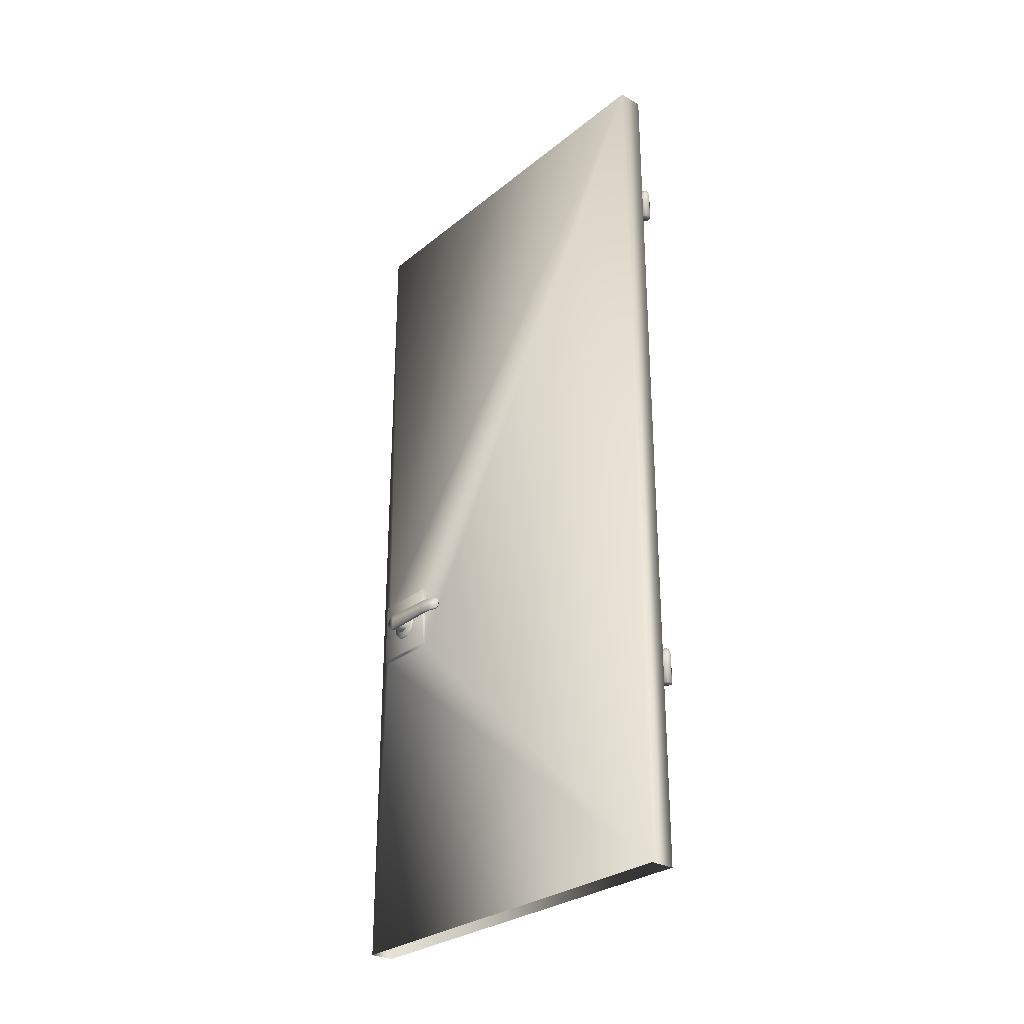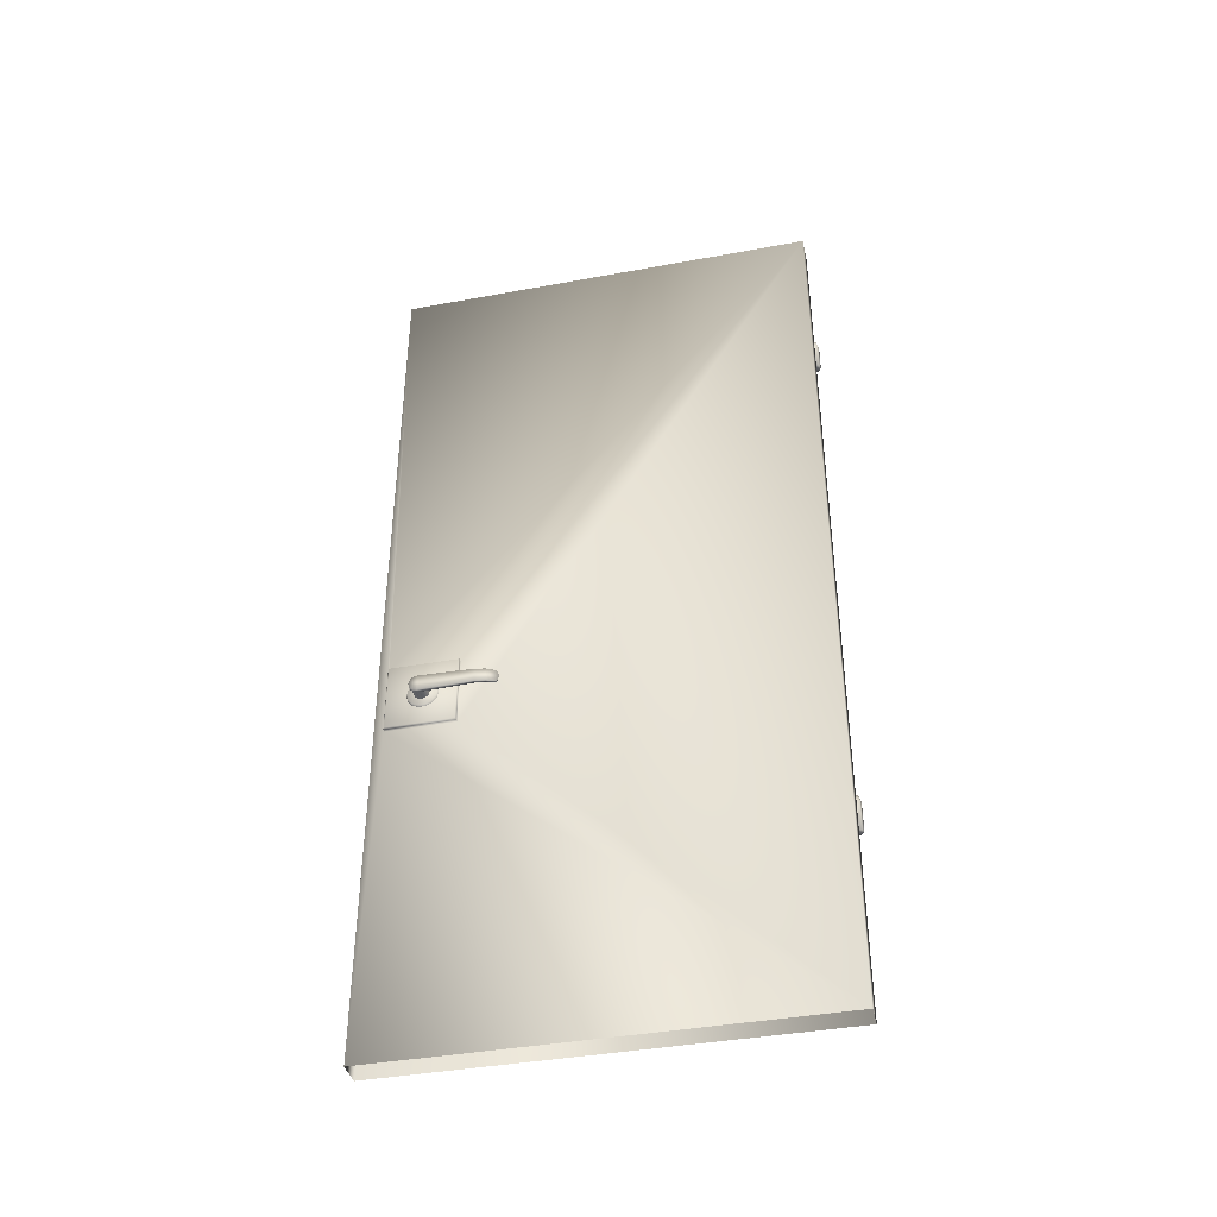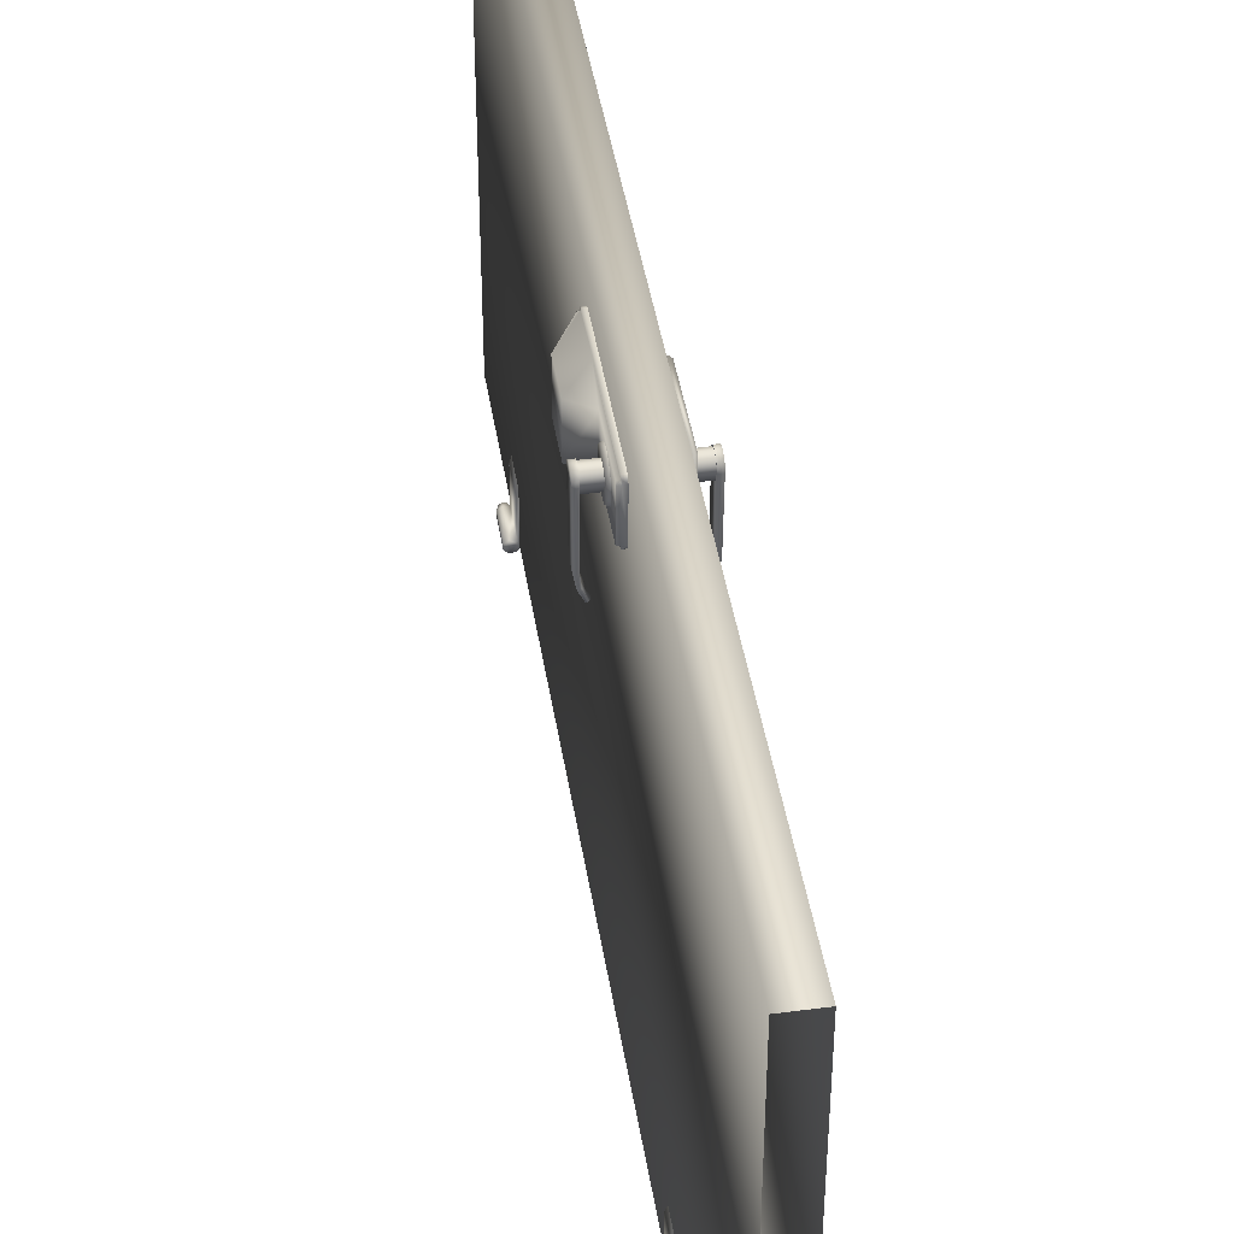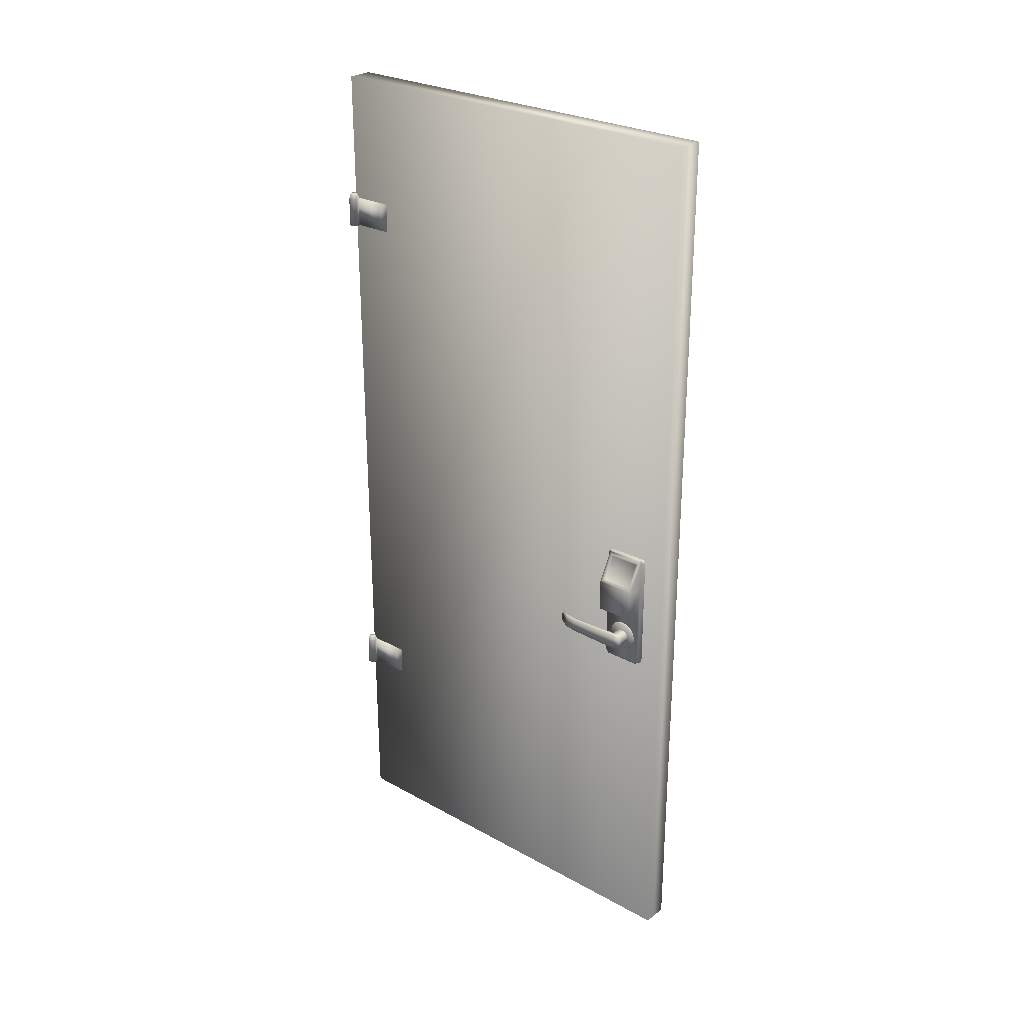
<metadata>
{"format":"obj","ext":"obj","renderer":"f3d","projection":"perspective","resolution":1024,"background":"white","views":[{"elev":-28.5,"azim":140.1,"up":"+Y"},{"elev":-39.7,"azim":102.9,"up":"+Y"},{"elev":43.3,"azim":-8.9,"up":"+Z"},{"elev":27.1,"azim":-49.6,"up":"+Y"}]}
</metadata>
<code>
v  0.0801 0.891 0.905
v  0.0801 0.0233 -0.004
v  0.0801 2.373 -0.004
v  0.0801 1.072 0.905
v  0.0801 2.373 1.111
v  0.0801 1.072 1.085
v  0.093 0.8937 1.082
v  0.093 0.8937 0.9077
v  0.093 1.069 0.9077
v  0.093 1.069 1.082
v  0.0801 0.891 1.085
v  0.0801 0.0233 1.111
v  0.0134 0.0233 -0.004
v  0.0134 0.0233 1.111
v  0.0134 2.373 1.111
v  0.0134 2.373 -0.004
v  0.0147 2.033 0.1196
v  0.0093 2.033 0.1013
v  0.0093 1.954 0.1013
v  0.0147 1.954 0.1196
v  0.0094 2.033 0.0109
v  0.0094 1.954 0.0109
v  0.0147 0.576 0.1196
v  0.0093 0.576 0.1013
v  0.0093 0.4972 0.1013
v  0.0147 0.4972 0.1196
v  0.0094 0.576 0.0109
v  0.0094 0.4972 0.0109
v  0.0885 0.891 0.905
v  0.0885 0.891 1.085
v  0.0885 1.072 0.905
v  0.0885 1.072 1.085
v  0.0148 1.954 -0.0003
v  0.0148 2.033 -0.0003
v  0.0148 0.4972 -0.0003
v  0.0148 0.576 -0.0003
v  -0.0123 1.954 -0.0065
v  -0.0027 1.954 -0.0142
v  0.0094 1.954 -0.0114
v  -0.0027 1.954 0.0136
v  -0.0123 1.954 0.0059
v  -0.0123 0.4972 -0.0065
v  -0.0027 0.4972 -0.0142
v  0.0094 0.4972 -0.0114
v  -0.0027 0.4972 0.0136
v  -0.0123 0.4972 0.0059
v  0.0094 2.033 -0.0114
v  -0.0027 2.033 -0.0142
v  -0.0123 2.033 -0.0065
v  -0.0123 2.033 0.0059
v  -0.0027 2.033 0.0136
v  -0.0017 2.046 -0.0099
v  -0.0084 2.046 -0.0046
v  -0.0084 2.046 0.004
v  -0.0017 2.046 0.0094
v  0.0067 2.046 0.0075
v  0.0104 2.046 -0.0003
v  0.0067 2.046 -0.008
v  0.0094 0.576 -0.0114
v  -0.0027 0.576 -0.0142
v  -0.0123 0.576 -0.0065
v  -0.0123 0.576 0.0059
v  -0.0027 0.576 0.0136
v  -0.0017 0.5899 -0.0099
v  -0.0084 0.5899 -0.0046
v  -0.0084 0.5899 0.004
v  -0.0017 0.5899 0.0094
v  0.0067 0.5899 0.0075
v  0.0104 0.5899 -0.0003
v  0.0067 0.5899 -0.008
v  0.0052 0.9094 1.041
v  -0.0011 0.9088 1.041
v  -0.0011 0.9037 1.038
v  0.0052 0.9037 1.038
v  0.0009 1.228 1.037
v  0.0009 1.227 1.04
v  0.0052 1.227 1.04
v  0.0052 1.228 1.037
v  0.0009 1.225 1.041
v  0.0052 0.9094 0.9399
v  0.0052 0.9037 0.9436
v  -0.0011 0.9037 0.9436
v  -0.0011 0.9088 0.9399
v  0.0009 1.228 0.9439
v  0.0052 1.228 0.9439
v  0.0052 1.227 0.9412
v  0.0009 1.227 0.9412
v  0.0009 1.225 0.9399
v  -0.0379 1.155 0.9482
v  -0.0029 1.218 0.9482
v  -0.0416 1.149 0.9399
v  -0.0416 1.149 1.041
v  -0.0379 1.155 1.033
v  -0.0016 1.215 0.9507
v  -0.0348 1.156 0.9507
v  -0.0348 1.156 1.031
v  -0.0016 1.215 1.031
v  -0.0029 1.218 1.033
v  -0.0011 1.037 1.041
v  -0.0416 1.064 1.041
v  -0.0416 1.064 0.9399
v  -0.0011 1.037 0.9399
v  0.0136 1.131 1.049
v  0.0136 1.22 1.049
v  0.0052 1.22 1.049
v  0.0052 1.131 1.049
v  0.0052 1.225 1.041
v  0.0052 1.131 1.041
v  0.0052 0.905 1.045
v  0.0136 0.9037 1.038
v  0.0136 0.905 1.045
v  0.0052 0.9094 1.049
v  0.0136 0.9094 1.049
v  0.0052 1.226 1.047
v  0.0136 1.226 1.047
v  0.0052 1.228 1.042
v  0.0136 1.228 1.042
v  0.0136 1.228 0.9398
v  0.0136 1.131 0.9323
v  0.0052 1.131 0.9323
v  0.0052 1.22 0.9323
v  0.0136 1.22 0.9323
v  0.0052 1.131 0.9399
v  0.0052 1.225 0.9399
v  0.0052 0.905 0.9366
v  0.0136 0.905 0.9366
v  0.0136 0.9037 0.9436
v  0.0052 0.9094 0.9323
v  0.0136 0.9094 0.9323
v  0.0052 1.226 0.9347
v  0.0136 1.226 0.9347
v  0.0052 1.228 0.9398
v  -0.0012 0.979 1.032
v  -0.0012 0.9964 1.028
v  -0.0061 0.9953 1.025
v  -0.0061 0.979 1.029
v  -0.0012 1.01 1.016
v  -0.0061 1.008 1.015
v  -0.0012 1.018 1
v  -0.0061 1.016 0.9997
v  -0.0012 1.018 0.9824
v  -0.0061 1.016 0.983
v  -0.0012 1.01 0.9662
v  -0.0061 1.008 0.9679
v  -0.0012 0.9964 0.9551
v  -0.0061 0.9953 0.9575
v  -0.0012 0.979 0.9511
v  -0.0061 0.979 0.9538
v  -0.0012 0.9615 0.9551
v  -0.0061 0.9627 0.9575
v  -0.0012 0.9475 0.9662
v  -0.0061 0.9496 0.9679
v  -0.0012 0.9398 0.9824
v  -0.0061 0.9424 0.983
v  -0.0012 0.9398 1
v  -0.0061 0.9424 0.9997
v  -0.0012 0.9475 1.016
v  -0.0061 0.9496 1.015
v  -0.0012 0.9615 1.028
v  -0.0061 0.9627 1.025
v  0.0931 0.979 1.032
v  0.098 0.979 1.029
v  0.098 0.9953 1.025
v  0.0931 0.9964 1.028
v  0.098 1.008 1.015
v  0.0931 1.01 1.016
v  0.098 1.016 0.9997
v  0.0931 1.018 1
v  0.098 1.016 0.983
v  0.0931 1.018 0.9824
v  0.098 1.008 0.9679
v  0.0931 1.01 0.9662
v  0.098 0.9953 0.9575
v  0.0931 0.9964 0.9551
v  0.098 0.979 0.9538
v  0.0931 0.979 0.9511
v  0.098 0.9627 0.9575
v  0.0931 0.9615 0.9551
v  0.098 0.9496 0.9679
v  0.0931 0.9475 0.9662
v  0.098 0.9424 0.983
v  0.0931 0.9398 0.9824
v  0.098 0.9424 0.9997
v  0.0931 0.9398 1
v  0.098 0.9496 1.015
v  0.0931 0.9475 1.016
v  0.098 0.9627 1.025
v  0.0931 0.9615 1.028
v  -0.0455 0.9896 1.011
v  -0.0455 0.9674 1.011
v  -0.0455 0.9786 1.014
v  -0.0357 0.9884 1.009
v  -0.0357 0.9786 1.012
v  -0.0047 0.9786 1.012
v  -0.0047 0.9884 1.009
v  -0.0357 0.9958 1.002
v  -0.0047 0.9958 1.002
v  -0.0357 0.9976 0.9922
v  -0.0047 0.9976 0.9922
v  -0.0357 0.9924 0.9773
v  -0.0047 0.9924 0.9773
v  -0.0357 0.9786 0.9716
v  -0.0047 0.9786 0.9716
v  -0.0357 0.9643 0.9761
v  -0.0047 0.9643 0.9761
v  -0.0357 0.9596 0.9922
v  -0.0047 0.9596 0.9922
v  -0.0357 0.9613 1.002
v  -0.0047 0.9613 1.002
v  -0.0357 0.9686 1.009
v  -0.0047 0.9686 1.009
v  -0.0357 0.9786 1.014
v  -0.0357 0.9896 1.011
v  -0.0455 0.9978 1.002
v  -0.0357 0.9978 1.002
v  -0.0455 0.9996 0.9915
v  -0.0357 0.9996 0.9915
v  -0.027 0.9886 0.798
v  -0.0291 0.9948 0.8013
v  -0.0247 0.9948 0.8038
v  -0.0226 0.9886 0.8005
v  -0.0258 0.9786 0.7964
v  -0.0214 0.9786 0.7989
v  -0.027 0.9685 0.798
v  -0.0226 0.9685 0.8005
v  -0.0291 0.9623 0.8013
v  -0.0247 0.9623 0.8038
v  -0.0455 0.9593 1.003
v  -0.0455 0.9575 0.9915
v  -0.0357 0.9575 0.9915
v  -0.0357 0.9593 1.003
v  -0.0357 0.9674 1.011
v  -0.0363 0.9608 0.8514
v  -0.0363 0.9964 0.8514
v  -0.0449 0.9608 0.8514
v  -0.0449 0.9964 0.8514
v  -0.0336 0.9612 0.8272
v  -0.0336 0.9959 0.8272
v  -0.04 0.9612 0.8252
v  -0.04 0.9959 0.8252
v  0.1375 0.9896 1.011
v  0.1375 0.9786 1.014
v  0.1375 0.9674 1.011
v  0.1276 0.9884 1.009
v  0.0966 0.9884 1.009
v  0.0966 0.9786 1.012
v  0.1276 0.9786 1.012
v  0.1276 0.9958 1.002
v  0.0966 0.9958 1.002
v  0.1276 0.9976 0.9922
v  0.0966 0.9976 0.9922
v  0.1276 0.9924 0.9773
v  0.0966 0.9924 0.9773
v  0.1276 0.9786 0.9716
v  0.0966 0.9786 0.9716
v  0.1276 0.9643 0.9761
v  0.0966 0.9643 0.9761
v  0.1276 0.9596 0.9922
v  0.0966 0.9596 0.9922
v  0.1276 0.9613 1.002
v  0.0966 0.9613 1.002
v  0.1276 0.9686 1.009
v  0.0966 0.9686 1.009
v  0.1276 0.9896 1.011
v  0.1276 0.9786 1.014
v  0.1375 0.9978 1.002
v  0.1276 0.9978 1.002
v  0.1375 0.9996 0.9915
v  0.1276 0.9996 0.9915
v  0.119 0.9886 0.798
v  0.1145 0.9886 0.8005
v  0.1166 0.9948 0.8038
v  0.1211 0.9948 0.8013
v  0.1178 0.9786 0.7964
v  0.1133 0.9786 0.7989
v  0.119 0.9685 0.798
v  0.1145 0.9685 0.8005
v  0.1211 0.9623 0.8013
v  0.1166 0.9623 0.8038
v  0.1375 0.9593 1.003
v  0.1276 0.9593 1.003
v  0.1276 0.9575 0.9915
v  0.1375 0.9575 0.9915
v  0.1276 0.9674 1.011
v  0.1282 0.9608 0.8514
v  0.1282 0.9964 0.8514
v  0.1369 0.9608 0.8514
v  0.1369 0.9964 0.8514
v  0.1255 0.9612 0.8272
v  0.1255 0.9959 0.8272
v  0.1319 0.9612 0.8252
v  0.1319 0.9959 0.8252
g LP_Door01
f 1 2 3
f 3 4 1
f 3 5 6
f 6 4 3
f 7 8 9
f 9 10 7
f 11 12 2
f 2 1 11
f 11 6 5
f 5 12 11
f 13 14 15
f 15 16 13
f 17 18 19
f 19 20 17
f 21 22 19
f 19 18 21
f 23 24 25
f 25 26 23
f 27 28 25
f 25 24 27
f 5 3 16
f 16 15 5
f 13 16 3
f 3 2 13
f 1 29 30
f 30 11 1
f 31 29 1
f 1 4 31
f 6 32 31
f 31 4 6
f 30 29 8
f 8 7 30
f 9 8 29
f 29 31 9
f 32 10 9
f 9 31 32
f 22 33 20
f 20 19 22
f 34 21 18
f 18 17 34
f 28 35 26
f 26 25 28
f 36 27 24
f 24 23 36
f 30 32 6
f 6 11 30
f 7 10 32
f 32 30 7
f 12 5 15
f 15 14 12
f 37 38 39
f 37 39 33
f 33 22 40
f 37 33 40
f 37 40 41
f 42 43 44
f 42 44 35
f 35 28 45
f 42 35 45
f 42 45 46
f 47 34 33
f 33 39 47
f 48 47 39
f 39 38 48
f 49 48 38
f 38 37 49
f 50 49 37
f 37 41 50
f 51 50 41
f 41 40 51
f 21 51 40
f 40 22 21
f 52 53 54
f 52 54 55
f 55 56 57
f 52 55 57
f 52 57 58
f 58 57 34
f 34 47 58
f 52 58 47
f 47 48 52
f 53 52 48
f 48 49 53
f 54 53 49
f 49 50 54
f 55 54 50
f 50 51 55
f 56 55 51
f 51 21 56
f 57 56 21
f 21 34 57
f 59 36 35
f 35 44 59
f 60 59 44
f 44 43 60
f 61 60 43
f 43 42 61
f 62 61 42
f 42 46 62
f 63 62 46
f 46 45 63
f 27 63 45
f 45 28 27
f 64 65 66
f 64 66 67
f 67 68 69
f 64 67 69
f 64 69 70
f 70 69 36
f 36 59 70
f 64 70 59
f 59 60 64
f 65 64 60
f 60 61 65
f 66 65 61
f 61 62 66
f 67 66 62
f 62 63 67
f 68 67 63
f 63 27 68
f 69 68 27
f 27 36 69
f 71 72 73
f 73 74 71
f 75 76 77
f 77 78 75
f 79 76 75
f 80 81 82
f 82 83 80
f 84 85 86
f 86 87 84
f 82 73 72
f 72 83 82
f 82 81 74
f 74 73 82
f 87 88 84
f 88 79 75
f 75 84 88
f 89 90 88
f 88 91 89
f 92 93 89
f 89 91 92
f 94 95 96
f 96 97 94
f 93 92 79
f 79 98 93
f 96 93 98
f 98 97 96
f 99 100 101
f 101 102 99
f 95 94 90
f 90 89 95
f 93 96 95
f 95 89 93
f 91 101 100
f 100 92 91
f 90 98 79
f 79 88 90
f 94 97 98
f 98 90 94
f 103 104 105
f 105 106 103
f 106 105 107
f 107 108 106
f 109 74 110
f 110 111 109
f 112 109 111
f 111 113 112
f 113 103 106
f 106 112 113
f 112 106 108
f 108 71 112
f 71 74 109
f 109 112 71
f 114 105 104
f 104 115 114
f 116 114 115
f 115 117 116
f 78 116 117
f 107 105 114
f 116 107 114
f 77 107 116
f 116 78 77
f 85 78 117
f 117 118 85
f 119 120 121
f 121 122 119
f 120 123 124
f 124 121 120
f 125 126 127
f 127 81 125
f 128 129 126
f 126 125 128
f 129 128 120
f 120 119 129
f 128 80 123
f 123 120 128
f 80 128 125
f 125 81 80
f 130 131 122
f 122 121 130
f 132 118 131
f 131 130 132
f 118 132 85
f 130 121 124
f 130 124 132
f 86 85 132
f 132 124 86
f 133 134 135
f 135 136 133
f 134 137 138
f 138 135 134
f 137 139 140
f 140 138 137
f 139 141 142
f 142 140 139
f 141 143 144
f 144 142 141
f 143 145 146
f 146 144 143
f 145 147 148
f 148 146 145
f 147 149 150
f 150 148 147
f 149 151 152
f 152 150 149
f 151 153 154
f 154 152 151
f 153 155 156
f 156 154 153
f 155 157 158
f 158 156 155
f 157 159 160
f 160 158 157
f 159 133 136
f 136 160 159
f 150 152 154
f 154 156 158
f 158 160 136
f 136 135 138
f 158 136 138
f 138 140 142
f 142 144 146
f 138 142 146
f 158 138 146
f 154 158 146
f 150 154 146
f 150 146 148
f 161 162 163
f 163 164 161
f 164 163 165
f 165 166 164
f 166 165 167
f 167 168 166
f 168 167 169
f 169 170 168
f 170 169 171
f 171 172 170
f 172 171 173
f 173 174 172
f 174 173 175
f 175 176 174
f 176 175 177
f 177 178 176
f 178 177 179
f 179 180 178
f 180 179 181
f 181 182 180
f 182 181 183
f 183 184 182
f 184 183 185
f 185 186 184
f 186 185 187
f 187 188 186
f 188 187 162
f 162 161 188
f 165 163 162
f 162 187 185
f 165 162 185
f 185 183 181
f 181 179 177
f 177 175 173
f 181 177 173
f 185 181 173
f 165 185 173
f 173 171 169
f 165 173 169
f 165 169 167
f 92 108 107
f 107 79 92
f 108 92 100
f 100 99 108
f 99 72 71
f 71 108 99
f 91 88 124
f 124 123 91
f 101 91 123
f 123 102 101
f 102 123 80
f 80 83 102
f 76 79 107
f 107 77 76
f 87 86 124
f 124 88 87
f 102 83 72
f 72 99 102
f 84 75 78
f 78 85 84
f 127 110 74
f 74 81 127
f 189 190 191
f 192 193 194
f 194 195 192
f 196 192 195
f 195 197 196
f 198 196 197
f 197 199 198
f 200 198 199
f 199 201 200
f 202 200 201
f 201 203 202
f 204 202 203
f 203 205 204
f 206 204 205
f 205 207 206
f 208 206 207
f 207 209 208
f 210 208 209
f 209 211 210
f 193 210 211
f 211 194 193
f 189 191 212
f 212 213 189
f 214 189 213
f 213 215 214
f 216 214 215
f 215 217 216
f 218 219 220
f 220 221 218
f 222 218 221
f 221 223 222
f 224 222 223
f 223 225 224
f 226 224 225
f 225 227 226
f 228 229 230
f 230 231 228
f 190 228 231
f 231 232 190
f 191 190 232
f 232 212 191
f 233 234 217
f 217 230 233
f 235 233 230
f 230 229 235
f 236 235 229
f 229 216 236
f 234 236 216
f 216 217 234
f 237 238 234
f 234 233 237
f 239 237 233
f 233 235 239
f 240 239 235
f 235 236 240
f 238 240 236
f 236 234 238
f 220 238 221
f 223 221 238
f 238 237 223
f 223 237 225
f 225 237 227
f 226 227 237
f 237 239 226
f 226 239 224
f 222 224 239
f 239 240 222
f 222 240 218
f 218 240 219
f 220 219 240
f 240 238 220
f 228 214 216
f 216 229 228
f 190 189 214
f 214 228 190
f 241 242 243
f 244 245 246
f 246 247 244
f 248 249 245
f 245 244 248
f 250 251 249
f 249 248 250
f 252 253 251
f 251 250 252
f 254 255 253
f 253 252 254
f 256 257 255
f 255 254 256
f 258 259 257
f 257 256 258
f 260 261 259
f 259 258 260
f 262 263 261
f 261 260 262
f 247 246 263
f 263 262 247
f 241 264 265
f 265 242 241
f 266 267 264
f 264 241 266
f 268 269 267
f 267 266 268
f 270 271 272
f 272 273 270
f 274 275 271
f 271 270 274
f 276 277 275
f 275 274 276
f 278 279 277
f 277 276 278
f 280 281 282
f 282 283 280
f 243 284 281
f 281 280 243
f 242 265 284
f 284 243 242
f 285 282 269
f 269 286 285
f 287 283 282
f 282 285 287
f 288 268 283
f 283 287 288
f 286 269 268
f 268 288 286
f 289 285 286
f 286 290 289
f 291 287 285
f 285 289 291
f 292 288 287
f 287 291 292
f 290 286 288
f 288 292 290
f 272 271 290
f 275 289 290
f 290 271 275
f 275 277 289
f 277 279 289
f 278 291 289
f 289 279 278
f 278 276 291
f 274 292 291
f 291 276 274
f 274 270 292
f 270 273 292
f 272 290 292
f 292 273 272
f 280 283 268
f 268 266 280
f 243 280 266
f 266 241 243

</code>
